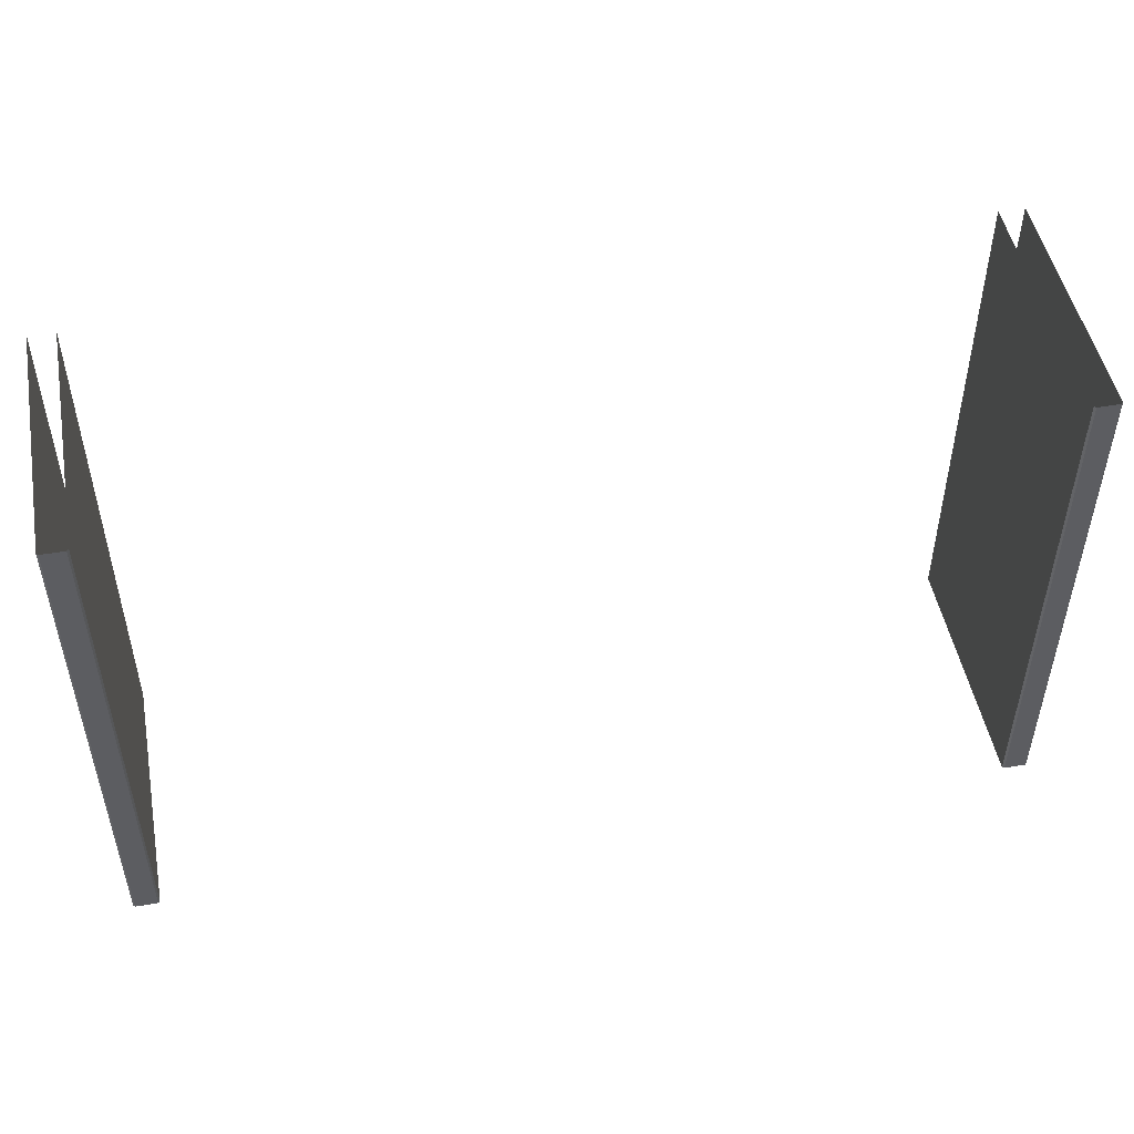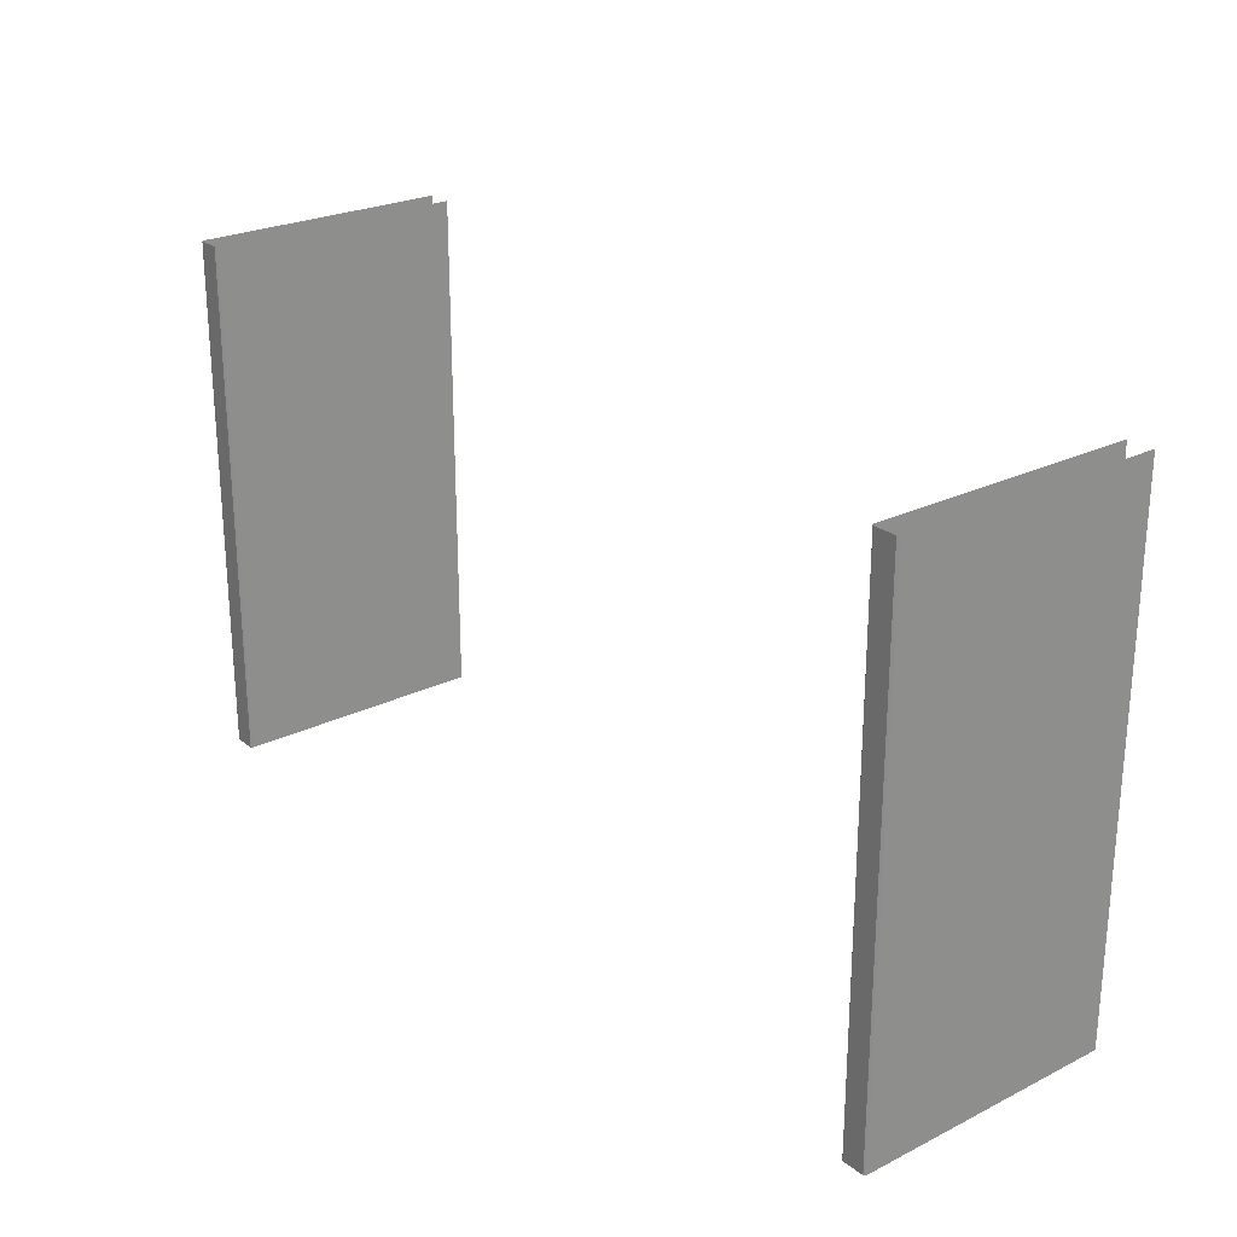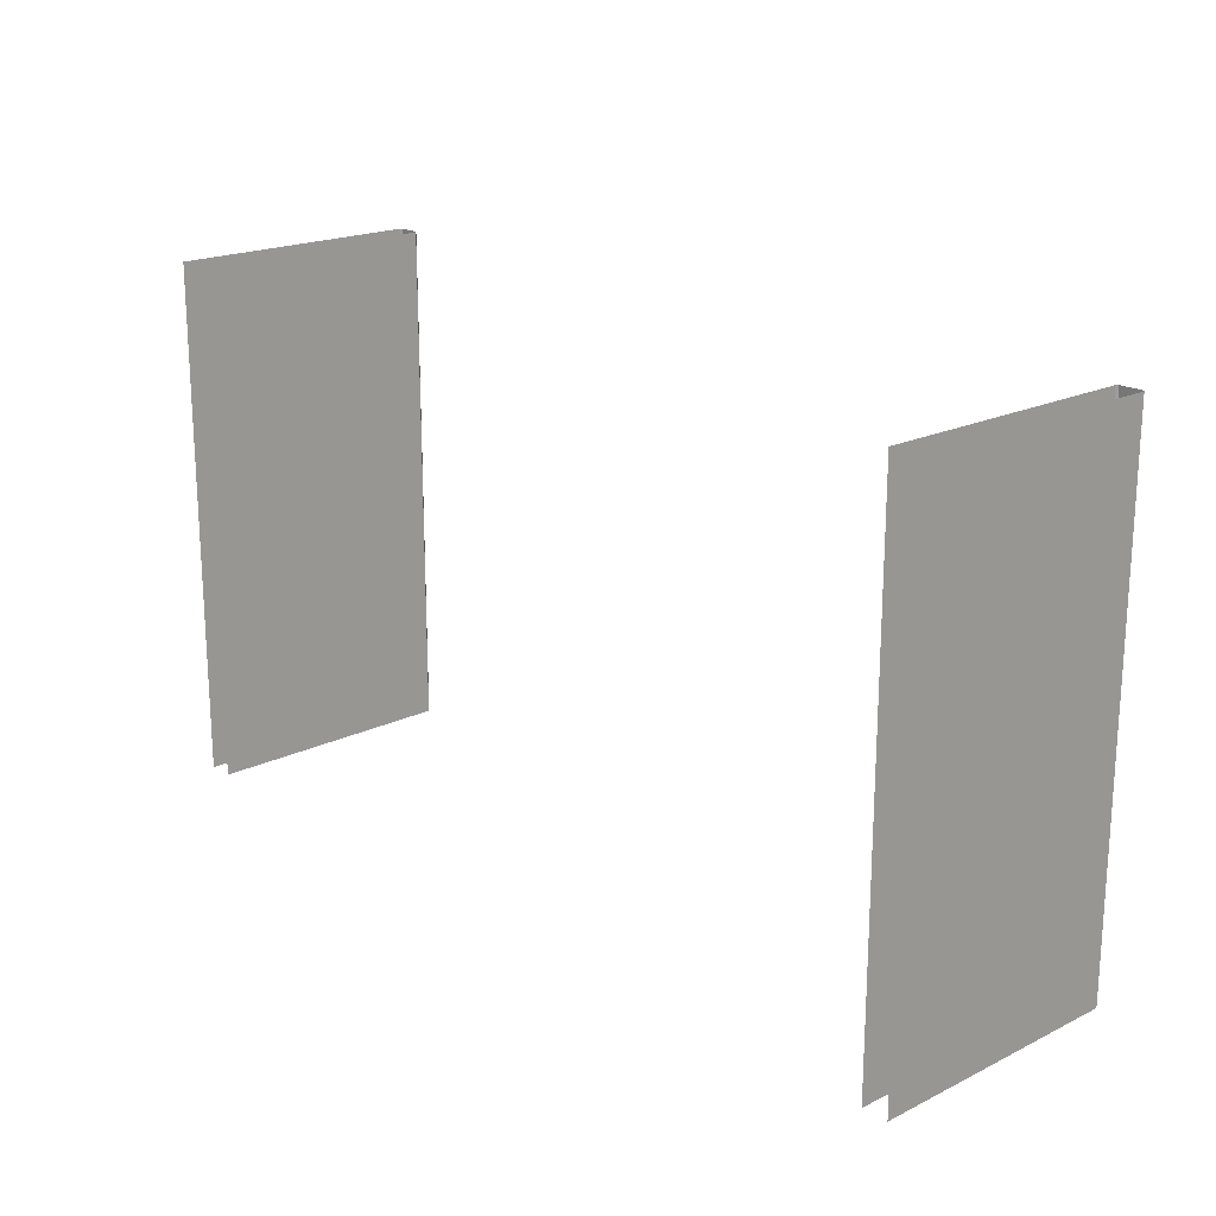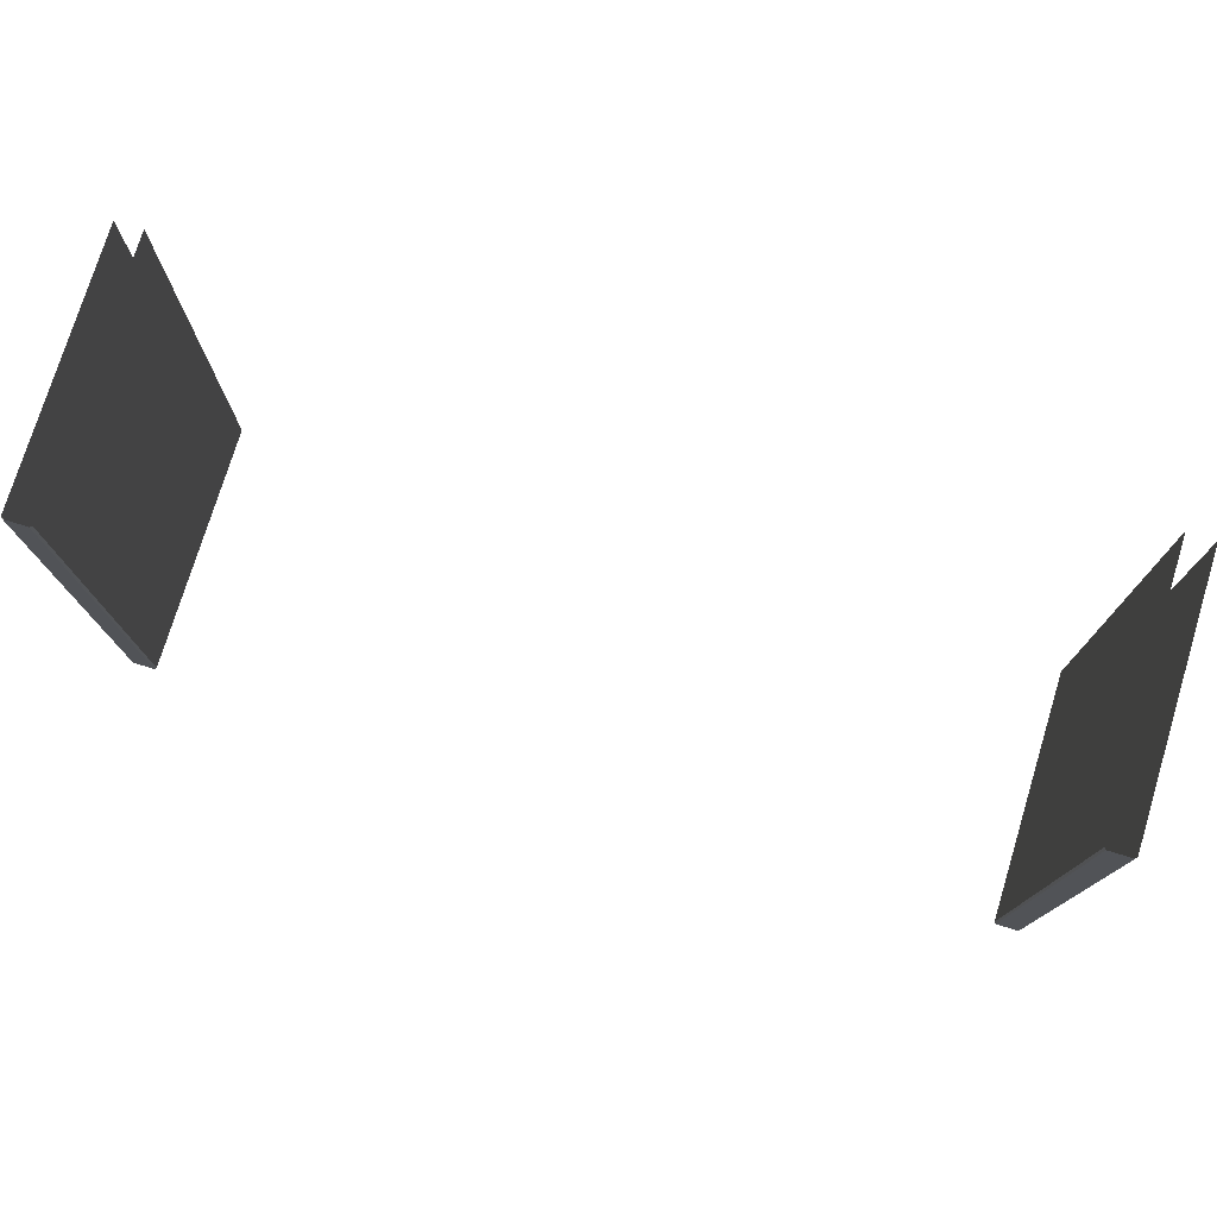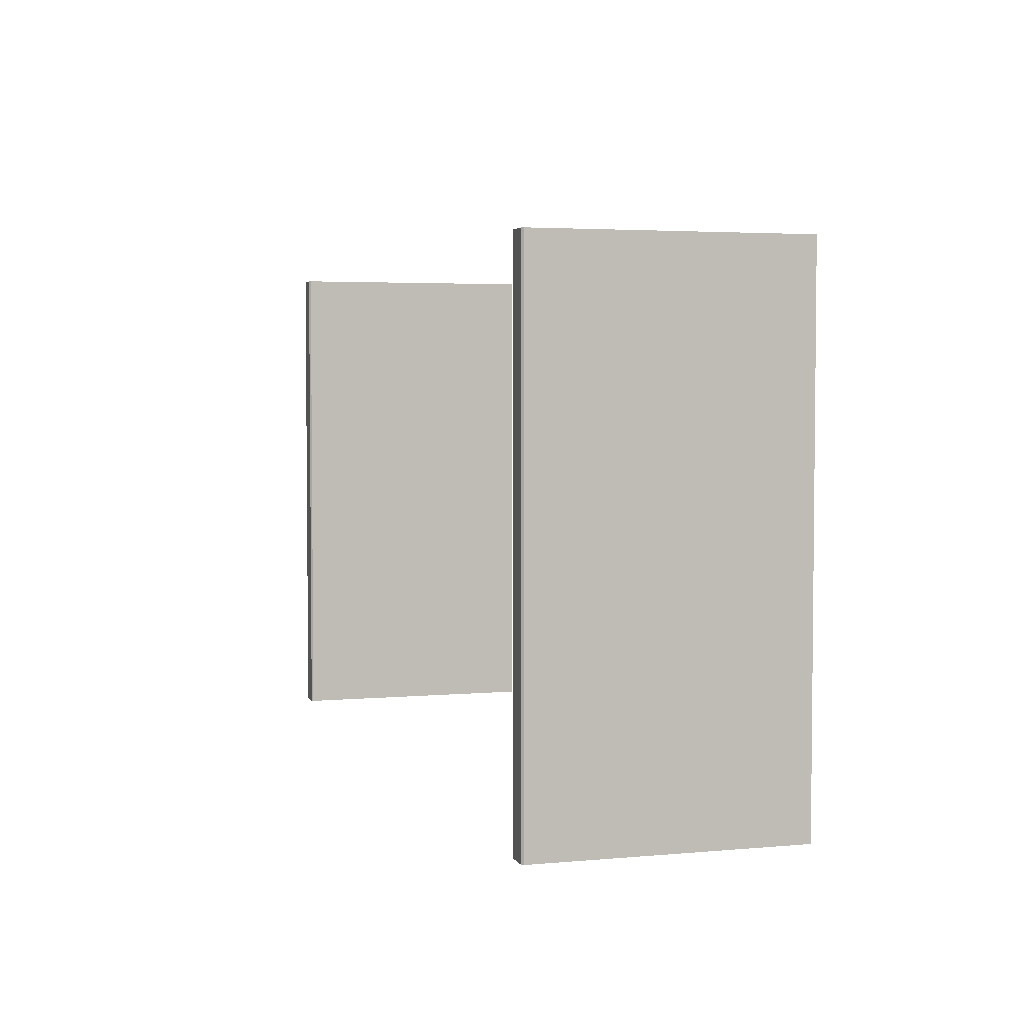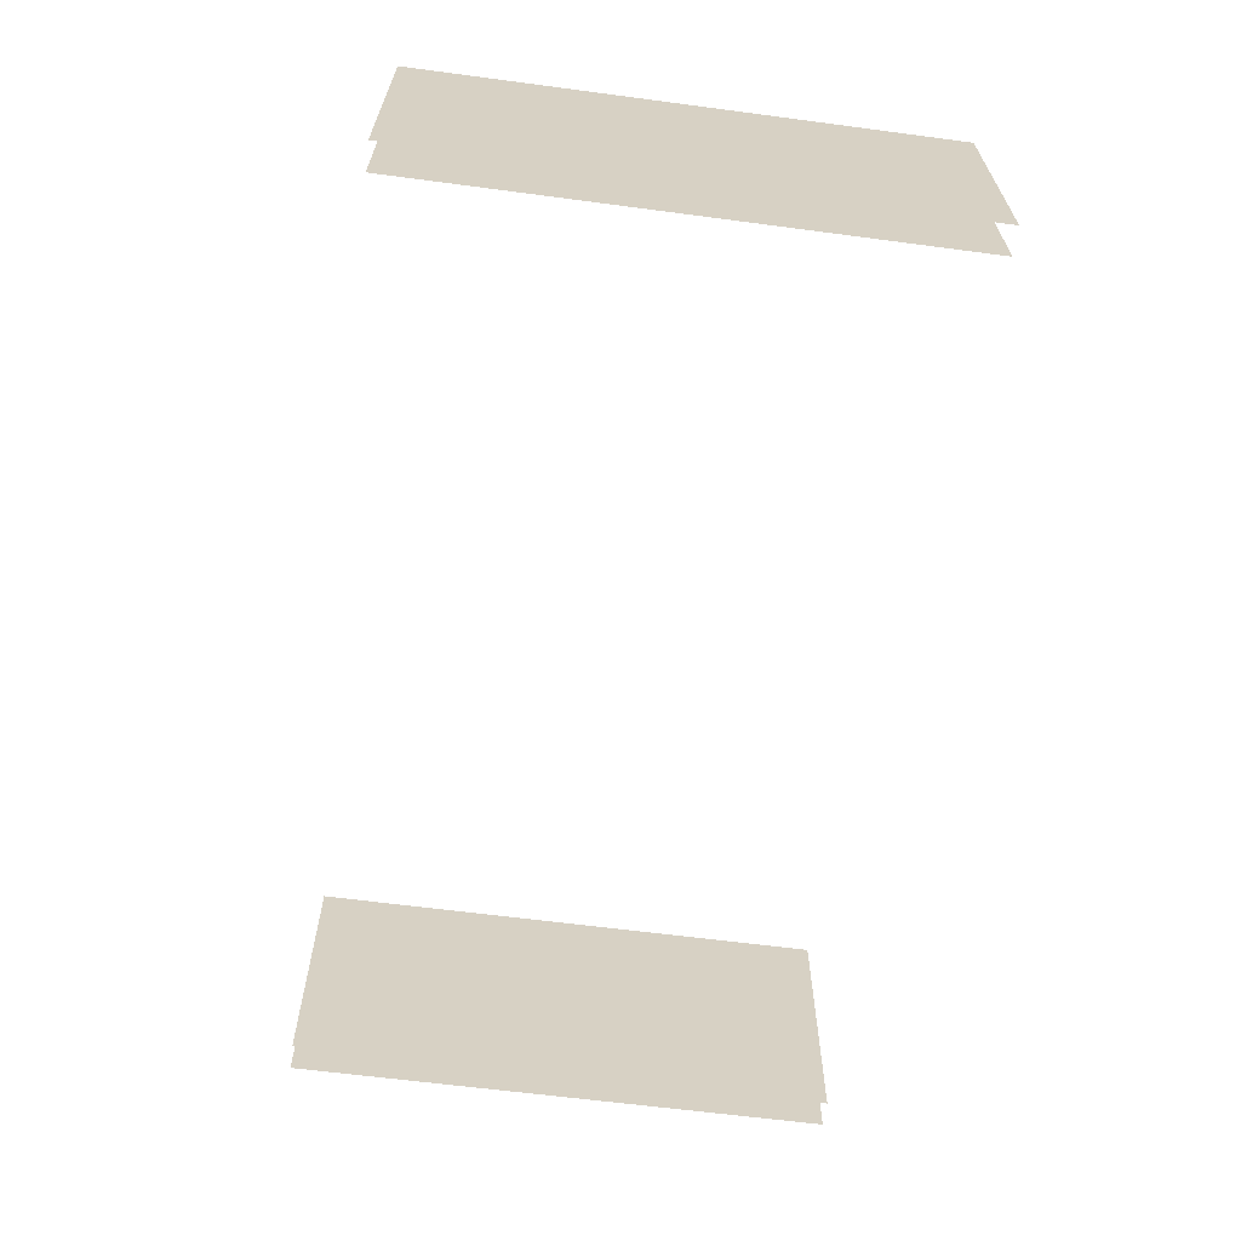
<metadata>
{"format":"obj","ext":"obj","renderer":"f3d","projection":"perspective","resolution":1024,"background":"white","views":[{"elev":49.1,"azim":-10.8,"up":"+Y"},{"elev":24.7,"azim":51.1,"up":"+Y"},{"elev":19.4,"azim":-132.3,"up":"+Y"},{"elev":76.3,"azim":17.0,"up":"+Y"},{"elev":3.7,"azim":73.1,"up":"+Y"},{"elev":-63.5,"azim":82.4,"up":"+Z"}]}
</metadata>
<code>
o ElevatorRightDoors
v 0.05 2 -1
v 0.05 0 -1
v -0.05 2 -1
v -0.05 0 -1
v 0.04304 2 0
v 0.05 2 -0.00696
v 0.05 0 -0.00696
v 0.04304 0 0
v -0.05 2 -0.00696
v -0.04304 2 0
v -0.04304 0 0
v -0.05 0 -0.00696
v -3.35 2 -1
v -3.35 0 -1
v -3.45 2 -1
v -3.45 0 -1
v -3.357 2 0
v -3.35 2 -0.00696
v -3.35 0 -0.00696
v -3.357 0 0
v -3.45 2 -0.00696
v -3.443 2 0
v -3.443 0 0
v -3.45 0 -0.00696
f 2 6 7
f 8 6 5
f 2 1 6
f 8 7 6
f 5 11 8
f 3 12 9
f 12 10 9
f 14 18 19
f 17 23 20
f 15 24 21
f 20 18 17
f 24 22 21
f 5 10 11
f 3 4 12
f 12 11 10
f 14 13 18
f 17 22 23
f 15 16 24
f 20 19 18
f 24 23 22

</code>
